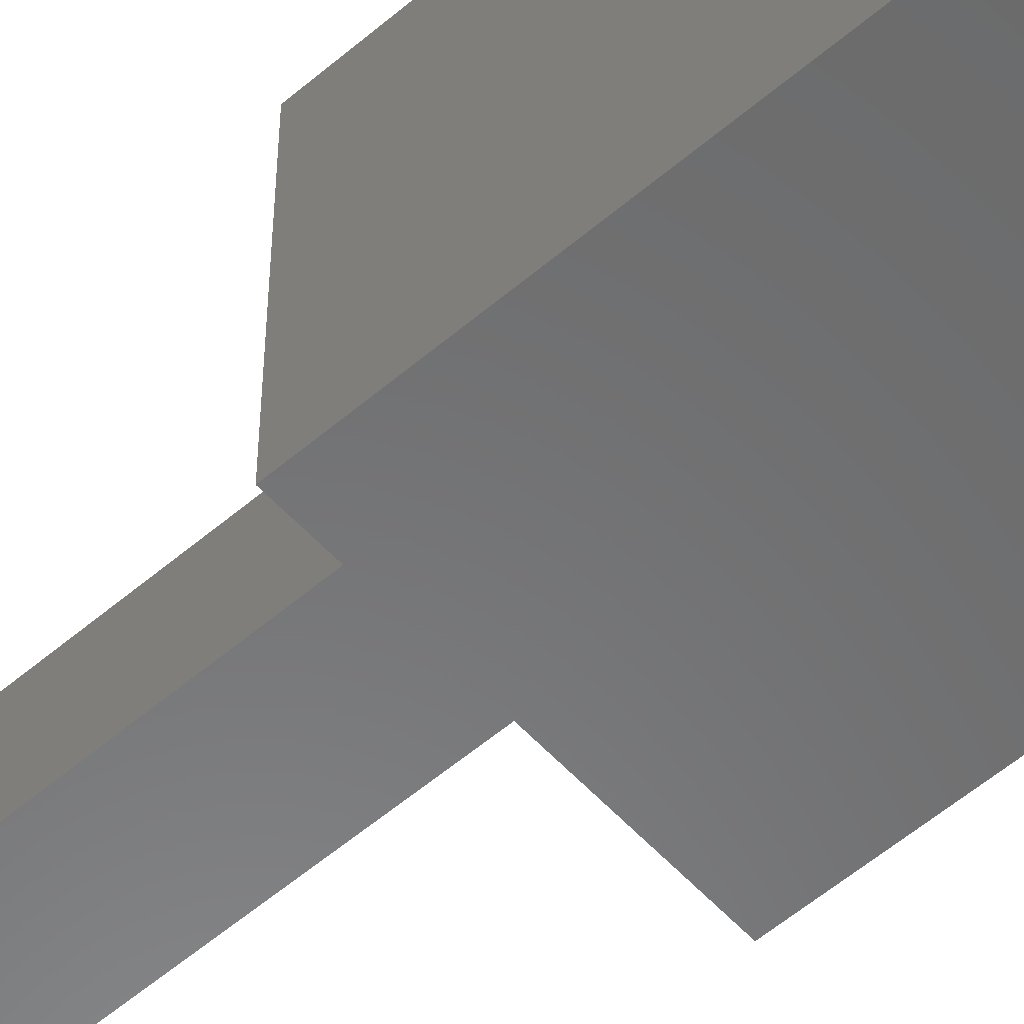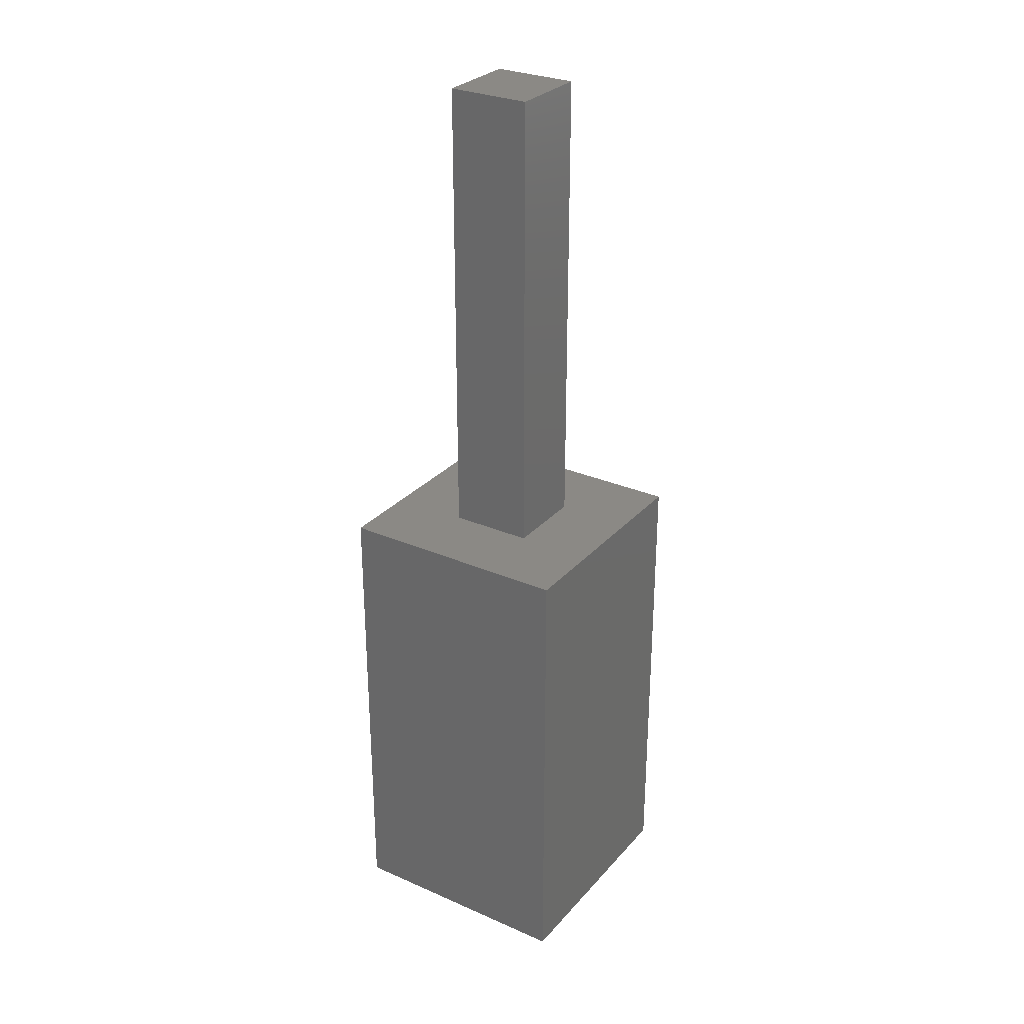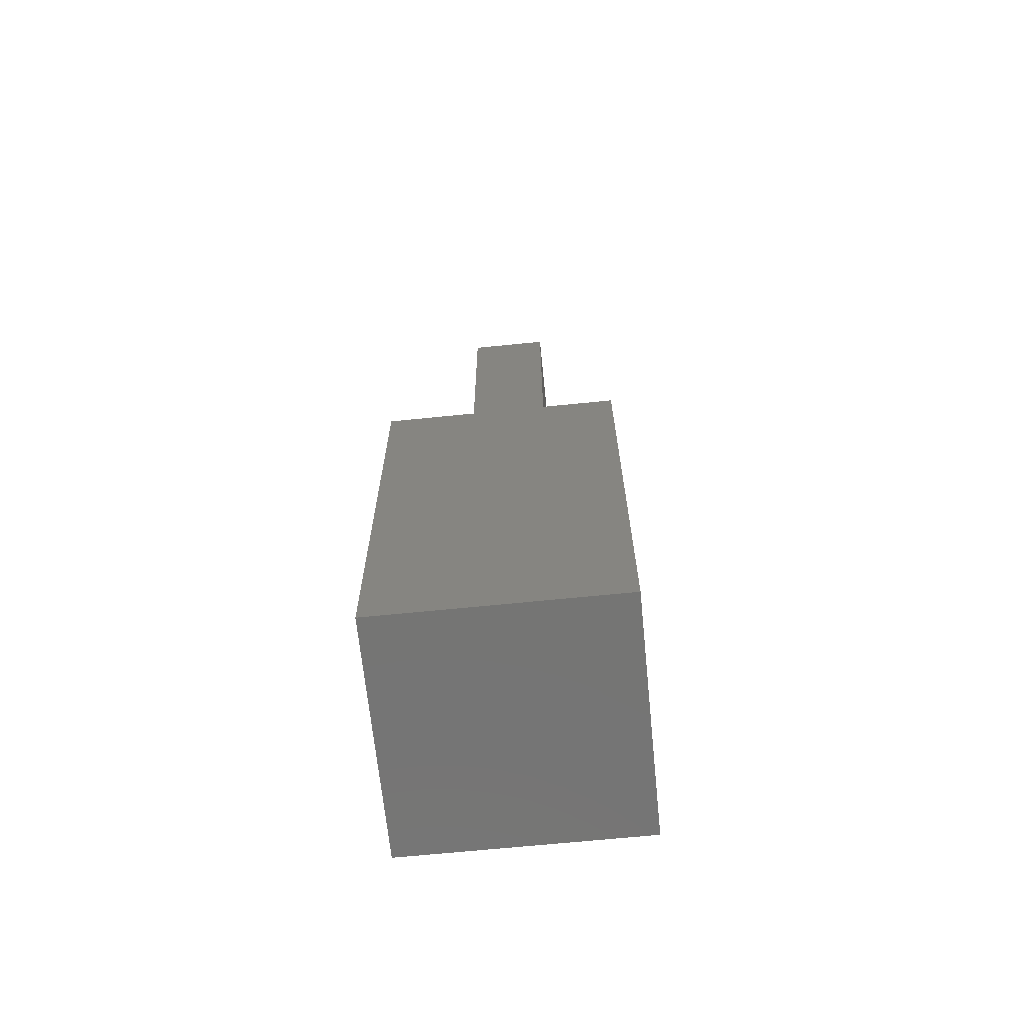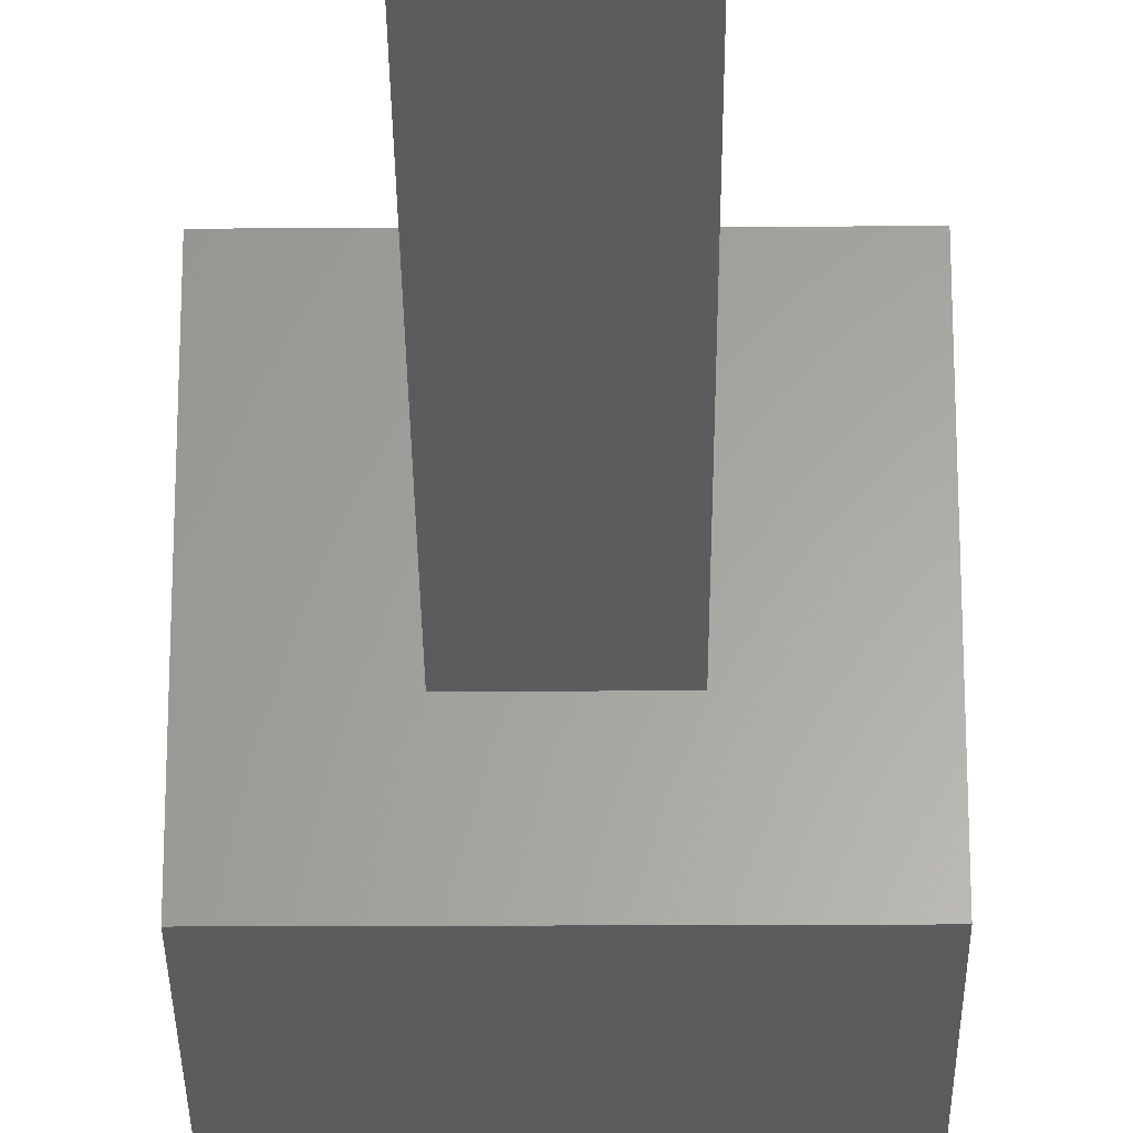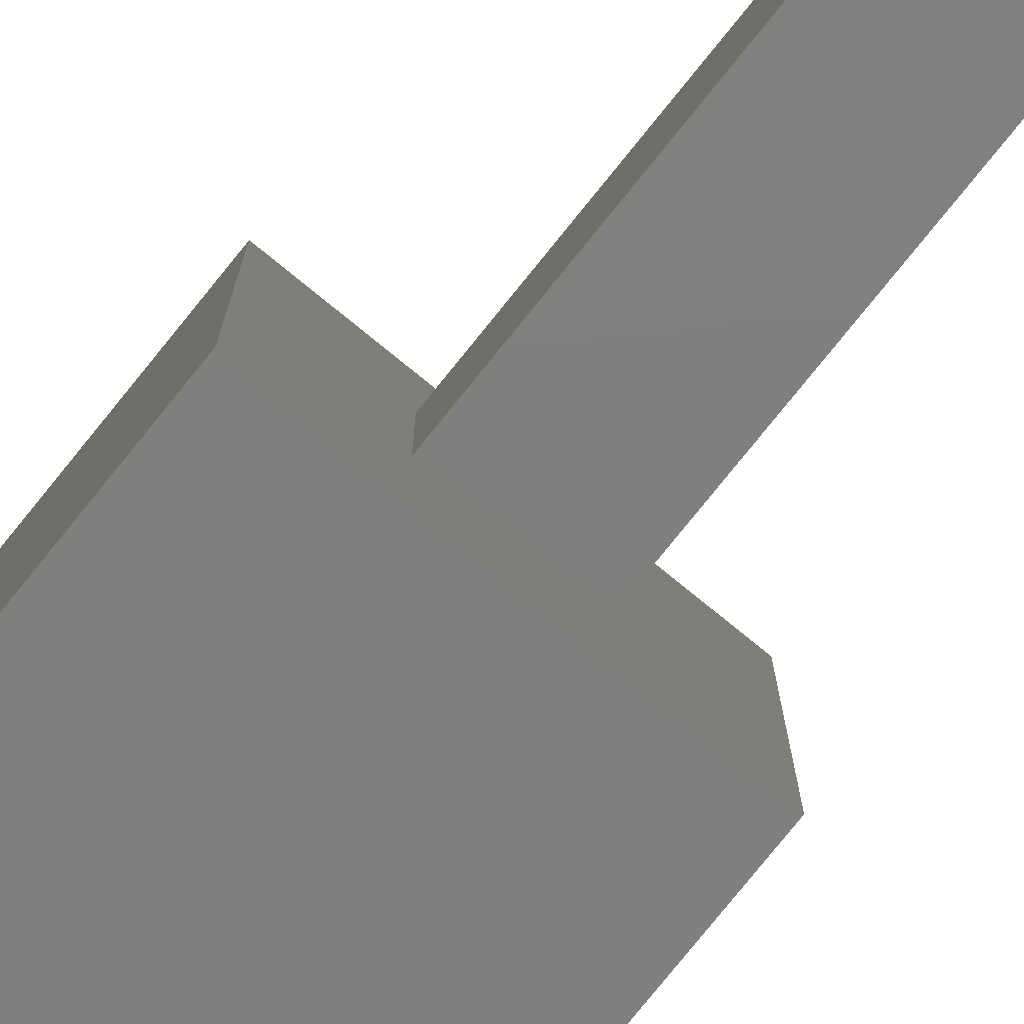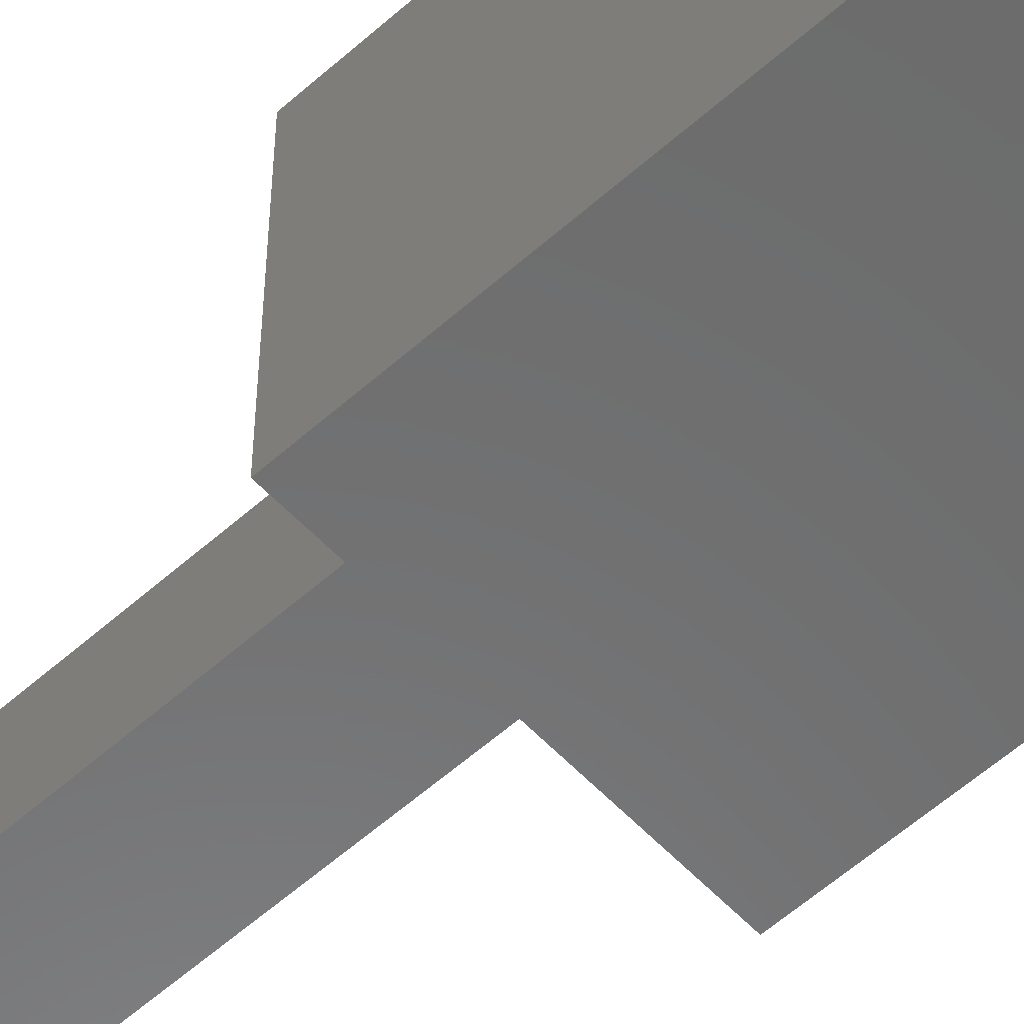
<metadata>
{"format":"stl","ext":"stl","renderer":"f3d","projection":"perspective","resolution":1024,"background":"white","views":[{"elev":-56.5,"azim":131.7,"up":"+Y"},{"elev":29.2,"azim":32.9,"up":"+Z"},{"elev":-67.0,"azim":5.8,"up":"+Z"},{"elev":-27.7,"azim":0.4,"up":"+Y"},{"elev":-79.3,"azim":-39.0,"up":"+Y"},{"elev":-57.8,"azim":132.7,"up":"+Y"}]}
</metadata>
<code>
# stl→obj: 16 verts, 28 faces
v 5 0 10
v 5 5 0
v 5 5 10
v 5 0 0
v 3.384 3.384 10
v 1.616 3.384 10
v 0 5 10
v 1.616 1.616 10
v 3.384 1.616 10
v 0 0 10
v 0 0 0
v 0 5 0
v 1.616 3.384 20
v 1.616 1.616 20
v 3.384 3.384 20
v 3.384 1.616 20
f 1 2 3
f 2 1 4
f 3 5 1
f 3 6 5
f 6 7 8
f 7 6 3
f 9 1 5
f 8 1 9
f 8 10 1
f 10 8 7
f 11 7 12
f 7 11 10
f 2 7 3
f 7 2 12
f 11 1 10
f 1 11 4
f 8 13 6
f 13 8 14
f 5 13 15
f 13 5 6
f 16 5 15
f 5 16 9
f 13 16 15
f 16 13 14
f 8 16 14
f 16 8 9
f 11 2 4
f 2 11 12

</code>
